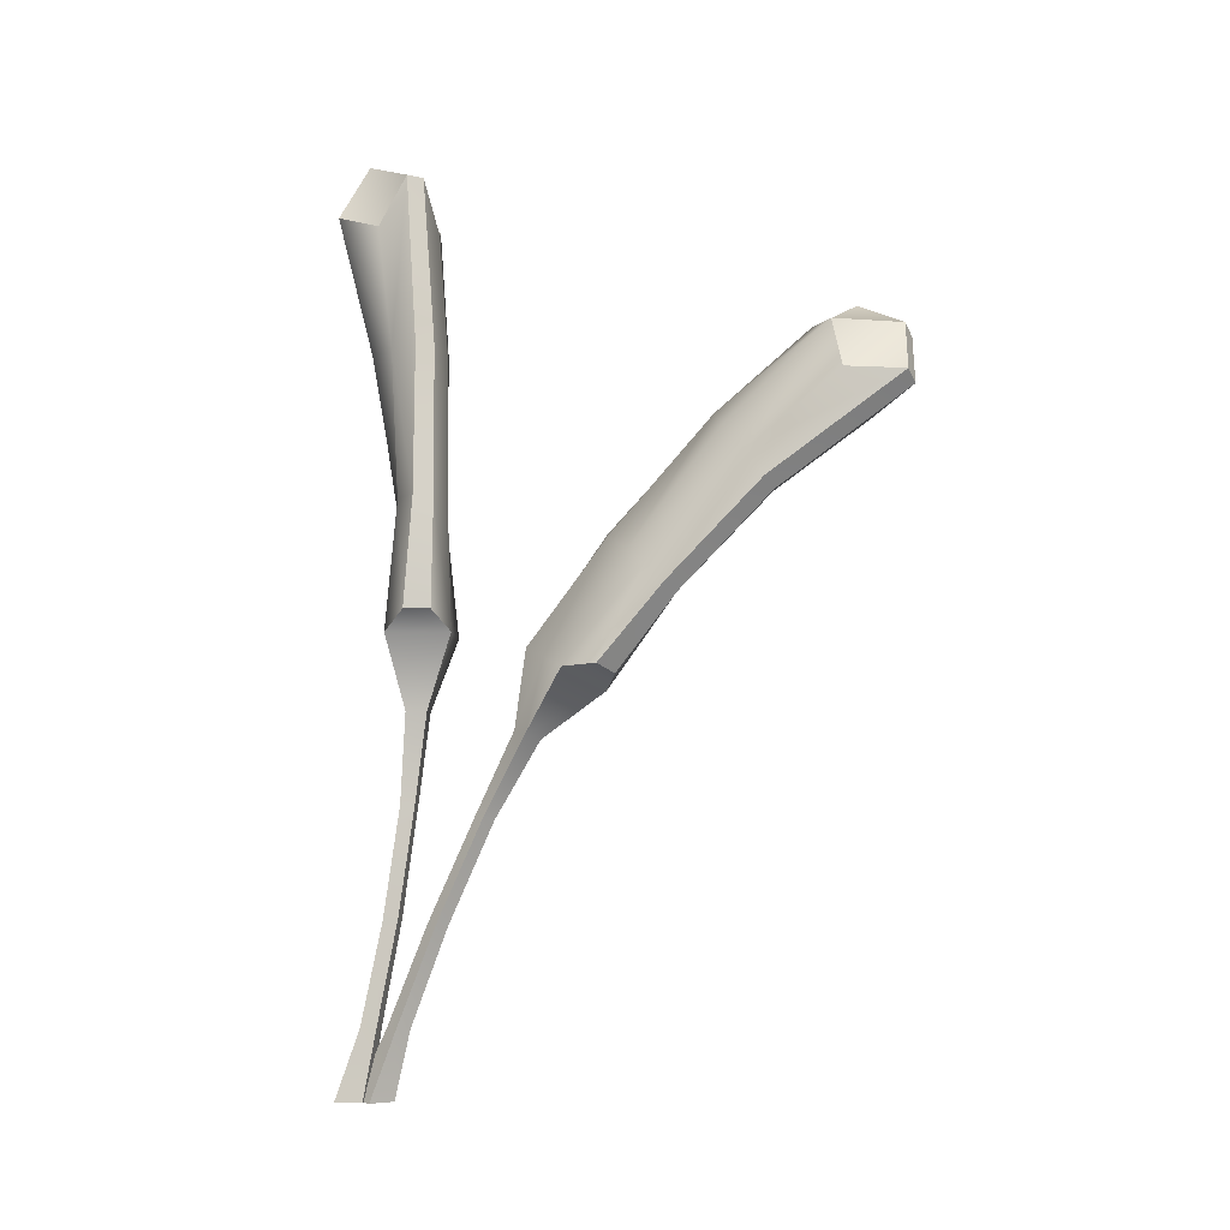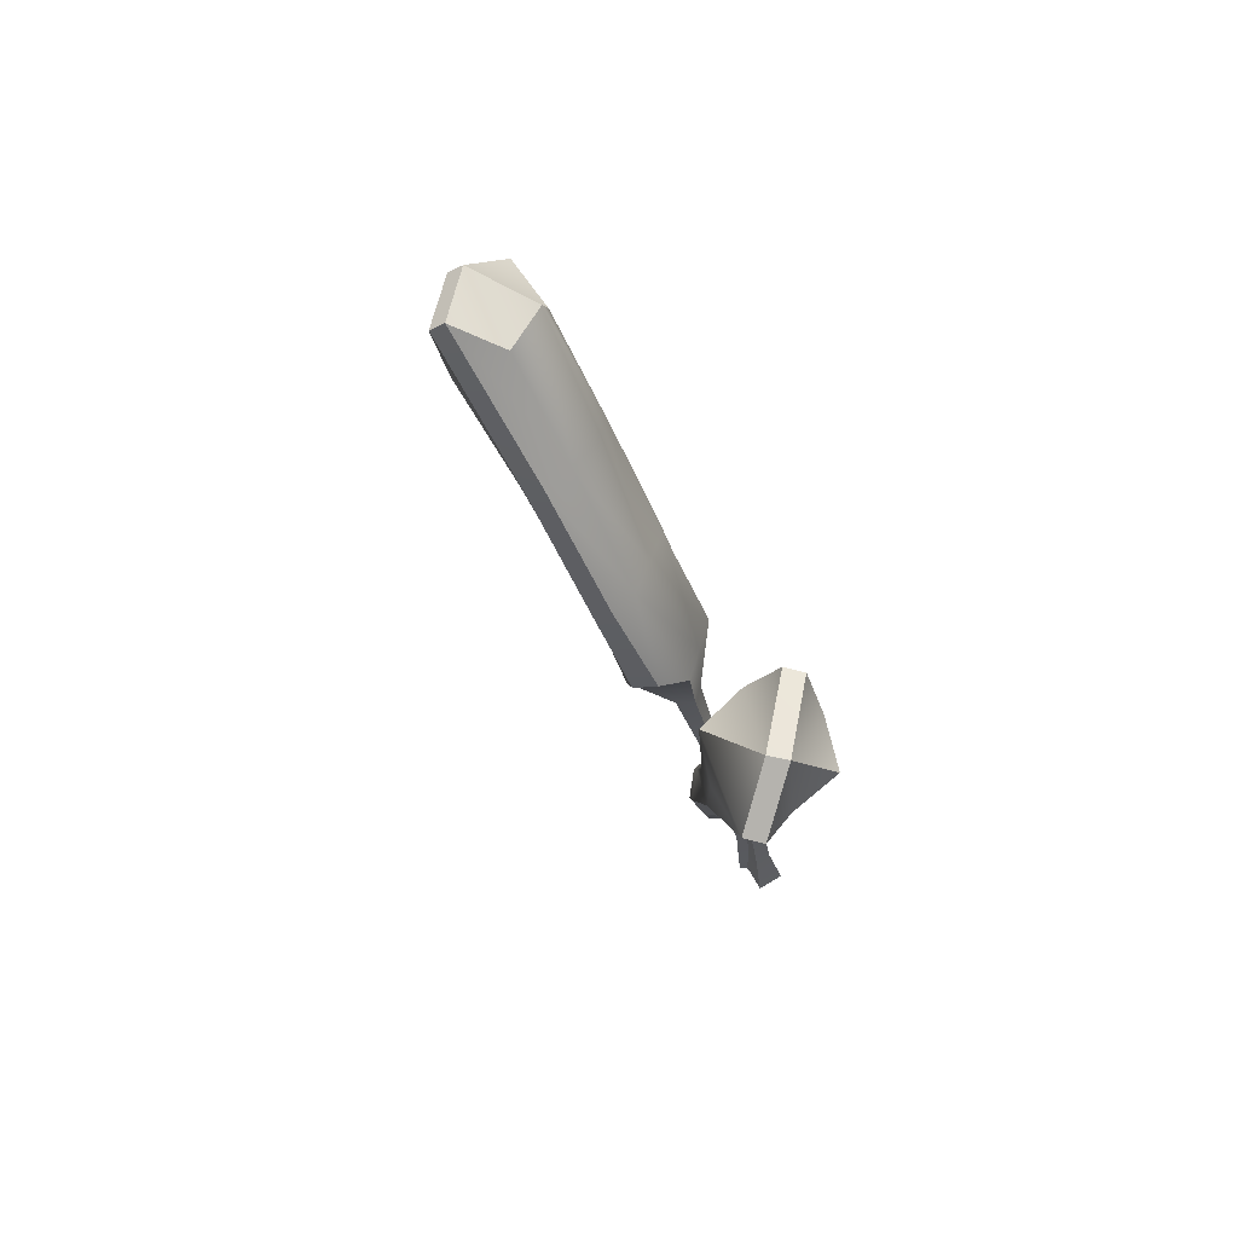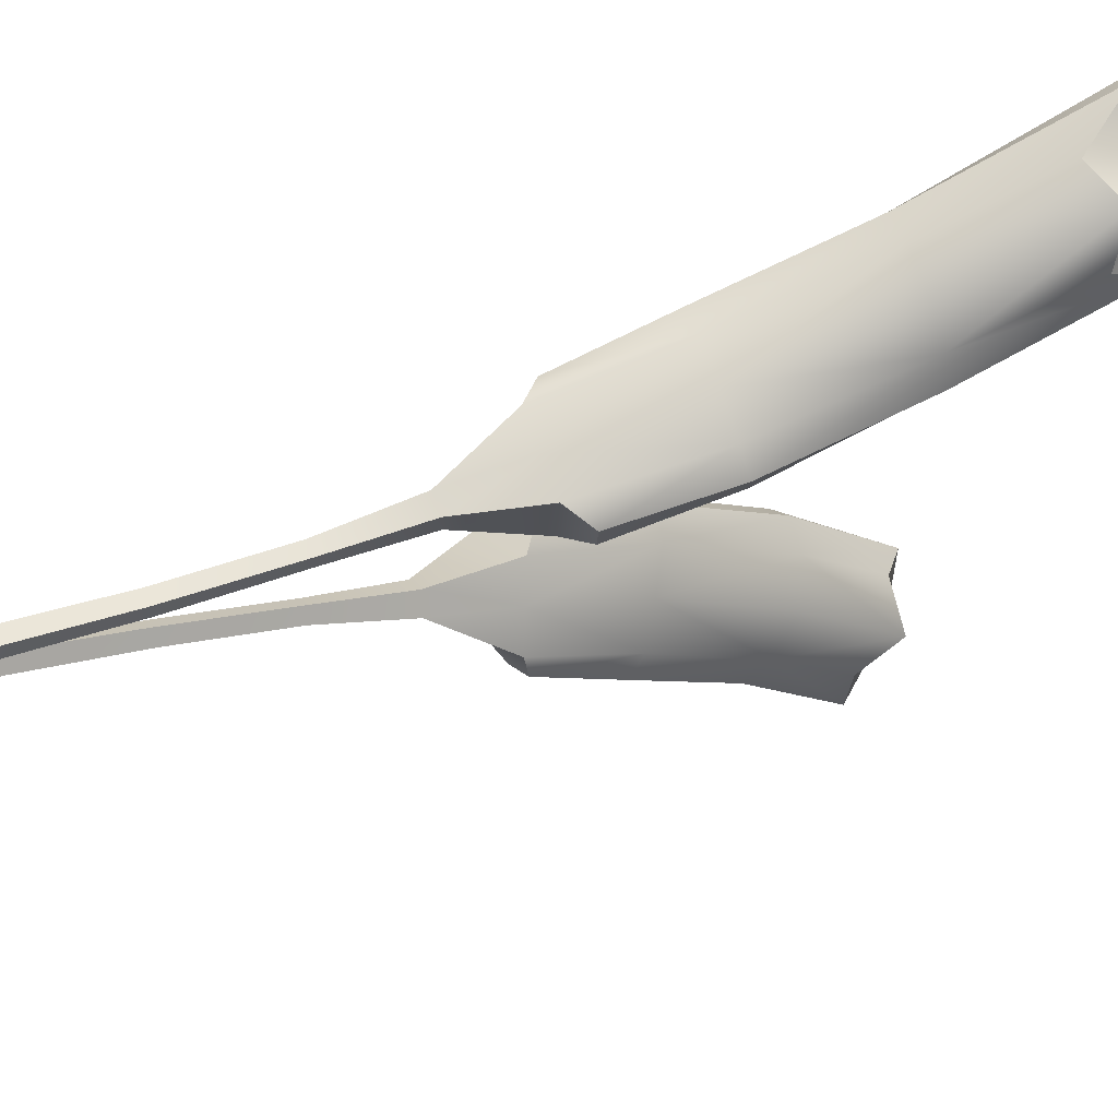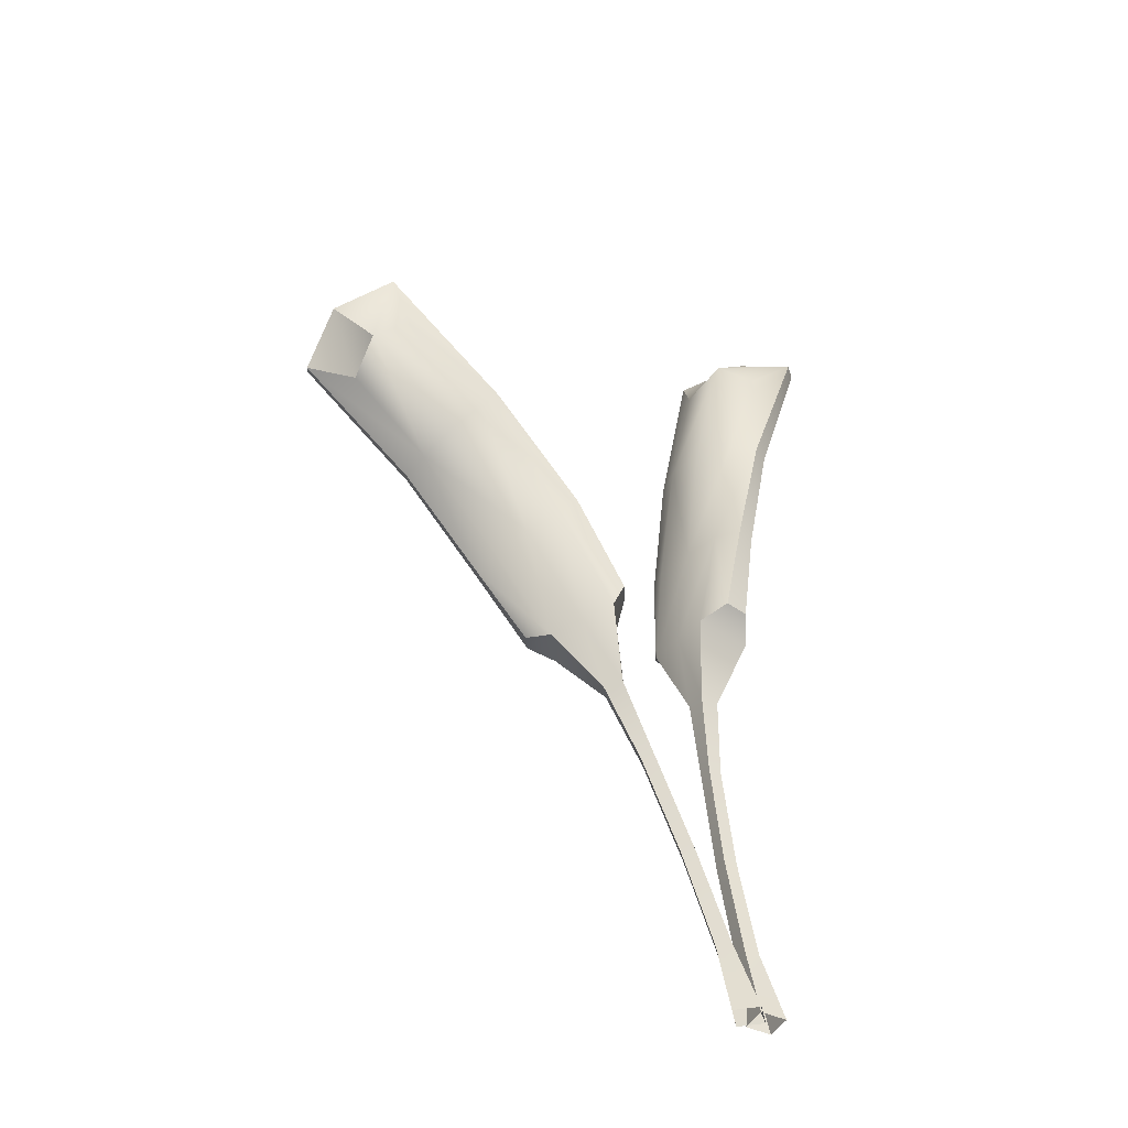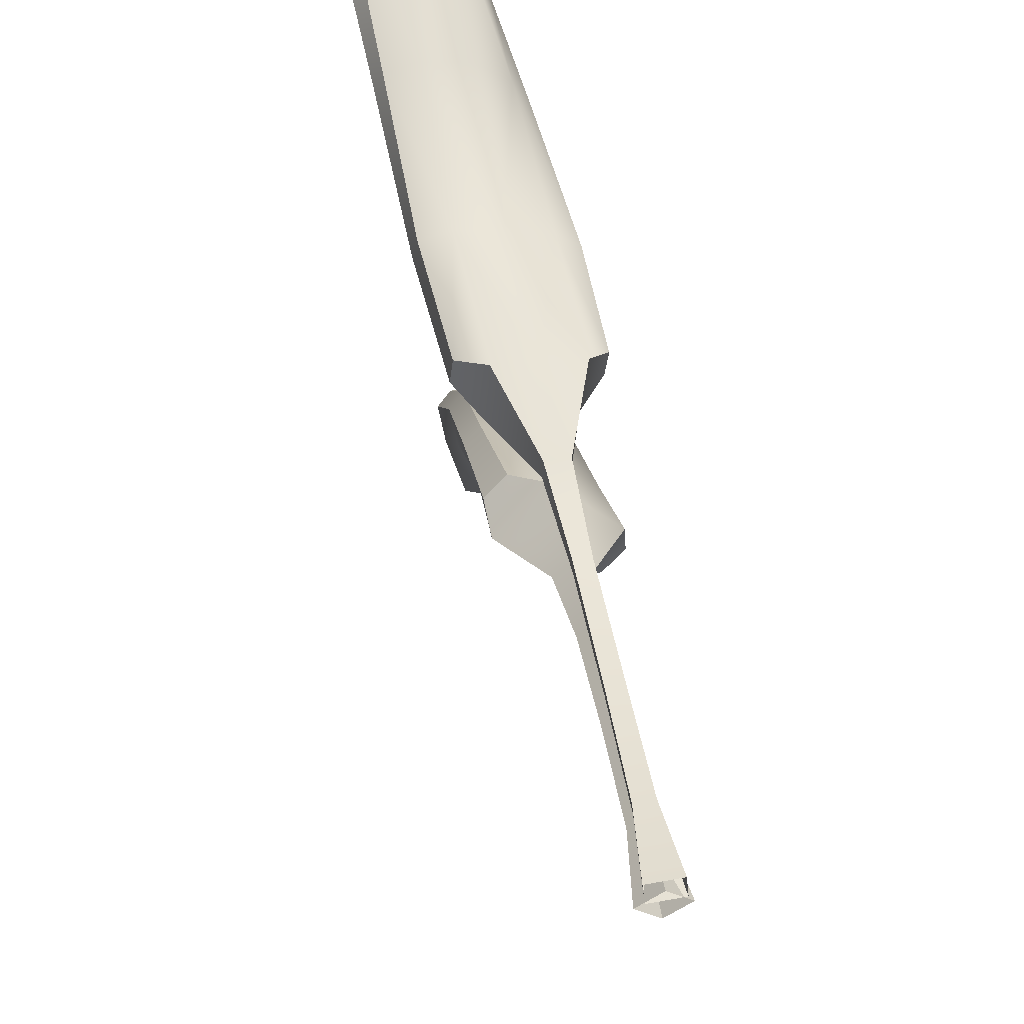
<metadata>
{"format":"obj","ext":"obj","renderer":"f3d","projection":"perspective","resolution":1024,"background":"white","views":[{"elev":-6.2,"azim":96.9,"up":"+Y"},{"elev":76.2,"azim":-35.5,"up":"+Y"},{"elev":65.6,"azim":69.7,"up":"+Z"},{"elev":-46.3,"azim":-123.1,"up":"+Y"},{"elev":55.9,"azim":-8.5,"up":"+Z"}]}
</metadata>
<code>
g FOL_Flower_Big_06
v -0.0243 1.198 0.0697
v -0.08464 1.002 0.02903
v -0.08871 1.177 0.07278
v -0.02759 1.002 0.02007
v -0.02352 0.7904 -0.01857
v 0.01672 1.002 -0.01699
v 0.03164 0.7897 -0.03108
v -0.01399 0.6083 -0.01108
v 0.03737 0.6083 -0.01571
v 0.00302 0.5041 -0.03861
v -0.07861 0.7897 -0.006116
v -0.06535 0.6083 -0.006448
v -0.09969 0.6367 -0.02885
v -0.1163 0.7913 -0.01769
v -0.126 1.002 0.01918
v 0.06399 0.6367 -0.04661
v 0.06036 0.7913 -0.05794
v -0.02635 0.5041 -0.03769
v 0.03649 1.002 -0.0546
v 0.001899 1.249 -0.03266
v 0.003989 1.177 0.006317
v -0.1414 1.249 0.08947
v -0.09353 0.7897 -0.07197
v -0.02211 0.6083 -0.1011
v -0.03847 0.7904 -0.08441
v -0.07347 0.6083 -0.0965
v -0.02727 0.5041 -0.06706
v -0.117 1.002 -0.04232
v -0.07273 1.002 -0.07936
v -0.1037 0.6367 -0.06589
v -0.1225 0.7913 -0.04493
v 0.02926 0.6083 -0.1058
v 0.01672 0.7897 -0.09694
v 0.05415 0.7913 -0.08518
v 0.05997 0.6367 -0.08365
v -0.01567 1.002 -0.08834
v -0.1197 1.198 -0.05652
v -0.05009 1.177 -0.06911
v 0.02566 1.002 -0.07846
v 0.002097 0.5041 -0.06798
v -0.1428 1.177 -0.002645
v -0.1368 1.002 -0.004684
v -0.1584 1.249 0.06951
v -0.09193 1.285 0.01766
v -0.01511 1.249 -0.05262
v -0.1584 1.249 0.06951
v -0.126 1.002 0.01918
v -0.1368 1.002 -0.004684
v -0.1414 1.249 0.08947
v -0.1163 0.7913 -0.01769
v -0.1225 0.7913 -0.04493
v -0.09969 0.6367 -0.02885
v -0.1037 0.6367 -0.06589
v -0.07379 1.285 0.03724
v -0.01511 1.249 -0.05262
v 0.001899 1.249 -0.03266
v -0.01511 1.249 -0.05262
v -0.09193 1.285 0.01766
v 0.06036 0.7913 -0.05794
v 0.05997 0.6367 -0.08365
v 0.06399 0.6367 -0.04661
v 0.05415 0.7913 -0.08518
v 0.02566 1.002 -0.07846
v 0.03649 1.002 -0.0546
v 0.001899 1.249 -0.03266
v -0.01511 1.249 -0.05262
v 0.02926 0.6083 -0.1058
v 0.00302 0.5041 -0.03861
v 0.03737 0.6083 -0.01571
v 0.002097 0.5041 -0.06798
v 0.06399 0.6367 -0.04661
v 0.05997 0.6367 -0.08365
v -0.02635 0.5041 -0.03769
v -0.07347 0.6083 -0.0965
v -0.06535 0.6083 -0.006448
v -0.02727 0.5041 -0.06706
v -0.1037 0.6367 -0.06589
v -0.09969 0.6367 -0.02885
v -0.01635 0.3779 -0.05353
v 0.002097 0.5041 -0.06798
v -0.02727 0.5041 -0.06706
v 0.002097 0.5041 -0.06798
v -0.01635 0.3779 -0.05353
v 0.004018 0.3779 -0.05305
v -0.01121 0.2242 -0.03377
v 0.003545 0.3779 -0.03268
v 0.002097 0.5041 -0.06798
v 0.004018 0.3779 -0.05305
v 0.00302 0.5041 -0.03861
v 0.009472 0.2242 -0.03236
v 0.008069 0.2242 -0.01167
v 0.01123 0.08192 0.01697
v 0.01328 0.08192 -0.005944
v 0.02272 -0.01436 0.00967
v 0.01905 -0.01436 0.04891
v 0.003545 0.3779 -0.03268
v -0.02635 0.5041 -0.03769
v 0.00302 0.5041 -0.03861
v -0.02635 0.5041 -0.03769
v -0.01683 0.3779 -0.03316
v 0.008069 0.2242 -0.01167
v 0.01123 0.08192 0.01697
v -0.01262 0.2242 -0.01308
v -0.01683 0.3779 -0.03316
v -0.01262 0.2242 -0.01308
v -0.01168 0.08192 0.01492
v 0.01905 -0.01436 0.04891
v -0.02019 -0.01436 0.04524
v -0.01635 0.3779 -0.05353
v -0.02635 0.5041 -0.03769
v -0.01683 0.3779 -0.03316
v -0.02727 0.5041 -0.06706
v -0.01262 0.2242 -0.01308
v -0.01262 0.2242 -0.01308
v -0.01121 0.2242 -0.03377
v -0.01168 0.08192 0.01492
v -0.009632 0.08192 -0.007992
v -0.01652 -0.01436 0.006001
v -0.02019 -0.01436 0.04524
v 0.009472 0.2242 -0.03236
v -0.009632 0.08192 -0.007992
v 0.01328 0.08192 -0.005944
v -0.01652 -0.01436 0.006001
v 0.01328 0.08192 -0.005944
v 0.02272 -0.01436 0.00967
v -0.009632 0.08192 -0.007992
v 0.009472 0.2242 -0.03236
v -0.01121 0.2242 -0.03377
v 0.004018 0.3779 -0.05305
v -0.09193 1.285 0.01766
v -0.05009 1.177 -0.06911
v -0.01511 1.249 -0.05262
v -0.1197 1.198 -0.05652
v -0.08871 1.177 0.07278
v -0.07379 1.285 0.03724
v -0.0243 1.198 0.0697
v -0.1414 1.249 0.08947
v -0.1584 1.249 0.06951
v -0.07379 1.285 0.03724
v -0.1414 1.249 0.08947
v -0.09193 1.285 0.01766
v -0.07379 1.285 0.03724
v 0.003989 1.177 0.006317
v -0.0243 1.198 0.0697
v 0.001899 1.249 -0.03266
v 0.05964 1.015 -0.6174
v -0.01116 0.9045 -0.4561
v -0.006319 1.019 -0.5902
v 0.04351 0.8806 -0.4734
v 0.02737 0.7166 -0.3419
v 0.07432 0.8386 -0.5037
v 0.07074 0.6904 -0.3701
v 0.03543 0.5725 -0.2314
v 0.07411 0.5566 -0.2611
v 0.02304 0.4711 -0.2054
v -0.016 0.7418 -0.3128
v -0.003247 0.5884 -0.2017
v -0.0466 0.6152 -0.2152
v -0.05745 0.7496 -0.3065
v -0.0571 0.9091 -0.4529
v 0.0774 0.5606 -0.3082
v 0.08159 0.667 -0.3983
v 0.001347 0.4778 -0.1874
v 0.07991 0.8035 -0.5291
v 0.07822 0.9411 -0.7173
v 0.07789 0.9465 -0.6327
v -0.05675 1.059 -0.6505
v -0.06821 0.7113 -0.3468
v -0.0329 0.5448 -0.283
v -0.02484 0.6861 -0.3758
v -0.07157 0.5607 -0.2533
v -0.02051 0.4711 -0.2052
v -0.07178 0.8585 -0.4893
v -0.04097 0.8165 -0.5197
v -0.07487 0.603 -0.2361
v -0.07906 0.737 -0.3205
v 0.005779 0.5289 -0.3127
v 0.01853 0.6599 -0.4041
v 0.05999 0.6544 -0.4123
v 0.04913 0.5484 -0.3291
v 0.01369 0.7926 -0.5369
v -0.05711 0.9155 -0.675
v 0.008852 0.888 -0.6669
v 0.05964 0.788 -0.5402
v 0.001186 0.4645 -0.2232
v -0.07535 0.9605 -0.6245
v -0.07738 0.8937 -0.464
v -0.07569 1.043 -0.6597
v -0.008206 1.002 -0.7241
v 0.05928 0.9247 -0.7265
v -0.07569 1.043 -0.6597
v -0.0571 0.9091 -0.4529
v -0.07738 0.8937 -0.464
v -0.05675 1.059 -0.6505
v -0.05745 0.7496 -0.3065
v -0.07906 0.737 -0.3205
v -0.0466 0.6152 -0.2152
v -0.07487 0.603 -0.2361
v 0.01074 1.018 -0.7149
v 0.05928 0.9247 -0.7265
v 0.07822 0.9411 -0.7173
v -0.008206 1.002 -0.7241
v 0.08159 0.667 -0.3983
v 0.04913 0.5484 -0.3291
v 0.0774 0.5606 -0.3082
v 0.05999 0.6544 -0.4123
v 0.05964 0.788 -0.5402
v 0.07991 0.8035 -0.5291
v 0.07822 0.9411 -0.7173
v 0.05928 0.9247 -0.7265
v 0.005779 0.5289 -0.3127
v 0.02304 0.4711 -0.2054
v 0.07411 0.5566 -0.2611
v 0.001186 0.4645 -0.2232
v 0.0774 0.5606 -0.3082
v 0.04913 0.5484 -0.3291
v 0.001347 0.4778 -0.1874
v -0.07157 0.5607 -0.2533
v -0.003247 0.5884 -0.2017
v -0.02051 0.4711 -0.2052
v -0.07487 0.603 -0.2361
v -0.0466 0.6152 -0.2152
v -0.01356 0.36 -0.1479
v 0.001186 0.4645 -0.2232
v -0.02051 0.4711 -0.2052
v 0.001208 0.3572 -0.1611
v -0.01356 0.218 -0.08513
v 0.001211 0.2169 -0.09934
v -0.01503 0.08098 -0.0332
v 0.001206 0.08076 -0.04943
v -0.0266 -0.01436 -0.0008632
v 0.001162 -0.01436 -0.02884
v 0.01609 0.36 -0.148
v 0.001186 0.4645 -0.2232
v 0.001208 0.3572 -0.1611
v 0.02304 0.4711 -0.2054
v 0.001211 0.2169 -0.09934
v 0.01609 0.218 -0.08524
v 0.01756 0.08098 -0.03333
v 0.001211 0.2169 -0.09934
v 0.001206 0.08076 -0.04943
v 0.001162 -0.01436 -0.02884
v 0.02914 -0.01436 -0.001074
v 0.01609 0.36 -0.148
v 0.001347 0.4778 -0.1874
v 0.02304 0.4711 -0.2054
v 0.001321 0.3628 -0.1347
v 0.01609 0.218 -0.08524
v 0.001318 0.2191 -0.07103
v 0.01756 0.08098 -0.03333
v 0.001328 0.0812 -0.0171
v 0.02914 -0.01436 -0.001074
v 0.001328 0.0812 -0.0171
v 0.001372 -0.01436 0.0269
v -0.01356 0.36 -0.1479
v 0.001347 0.4778 -0.1874
v 0.001321 0.3628 -0.1347
v -0.02051 0.4711 -0.2052
v 0.001318 0.2191 -0.07103
v -0.01356 0.218 -0.08513
v 0.001328 0.0812 -0.0171
v -0.01503 0.08098 -0.0332
v -0.0266 -0.01436 -0.0008632
v 0.001328 0.0812 -0.0171
v 0.001372 -0.01436 0.0269
v -0.008206 1.002 -0.7241
v 0.008852 0.888 -0.6669
v 0.05928 0.9247 -0.7265
v -0.05711 0.9155 -0.675
v -0.006319 1.019 -0.5902
v 0.01074 1.018 -0.7149
v 0.05964 1.015 -0.6174
v -0.05675 1.059 -0.6505
v -0.07569 1.043 -0.6597
v 0.01074 1.018 -0.7149
v -0.05675 1.059 -0.6505
v -0.008206 1.002 -0.7241
v 0.01074 1.018 -0.7149
v 0.07789 0.9465 -0.6327
v 0.05964 1.015 -0.6174
v 0.07822 0.9411 -0.7173
f 1 2 3
f 2 1 4
f 5 2 4
f 6 5 4
f 1 6 4
f 5 6 7
f 7 8 5
f 8 7 9
f 9 10 8
f 8 11 5
f 2 5 11
f 11 8 12
f 13 11 12
f 11 13 14
f 15 11 14
f 11 15 2
f 7 16 9
f 16 7 17
f 6 17 7
f 8 10 18
f 8 18 12
f 17 6 19
f 6 20 19
f 20 6 21
f 6 1 21
f 22 2 15
f 2 22 3
f 23 24 25
f 24 23 26
f 26 27 24
f 25 28 23
f 28 25 29
f 23 30 26
f 30 23 31
f 32 25 24
f 25 32 33
f 32 34 33
f 34 32 35
f 34 36 33
f 36 25 33
f 25 36 29
f 36 37 29
f 37 28 29
f 37 36 38
f 36 34 39
f 24 27 40
f 24 40 32
f 28 37 41
f 41 42 28
f 42 41 43
f 37 43 41
f 43 37 44
f 23 42 31
f 42 23 28
f 45 36 39
f 36 45 38
f 46 47 48
f 47 46 49
f 50 48 47
f 48 50 51
f 52 51 50
f 51 52 53
f 54 55 56
f 57 54 58
f 59 60 61
f 60 59 62
f 59 63 62
f 63 59 64
f 65 63 64
f 63 65 66
f 67 68 69
f 68 67 70
f 71 67 69
f 67 71 72
f 73 74 75
f 74 73 76
f 77 75 74
f 75 77 78
f 79 80 81
f 82 83 84
f 85 84 83
f 86 87 88
f 87 86 89
f 90 86 88
f 86 90 91
f 90 92 91
f 92 90 93
f 94 92 93
f 92 94 95
f 96 97 98
f 99 96 100
f 101 100 96
f 102 103 101
f 104 101 103
f 105 102 106
f 107 106 102
f 106 107 108
f 109 110 111
f 110 109 112
f 113 109 111
f 109 114 115
f 116 115 114
f 115 116 117
f 116 118 117
f 118 116 119
f 120 121 122
f 123 122 121
f 124 123 125
f 126 127 128
f 129 128 127
f 130 131 132
f 131 130 133
f 134 135 136
f 135 134 137
f 138 139 140
f 139 138 141
f 142 143 144
f 143 142 145
f 146 147 148
f 147 146 149
f 150 147 149
f 151 150 149
f 146 151 149
f 150 151 152
f 152 153 150
f 153 152 154
f 154 155 153
f 153 156 150
f 147 150 156
f 156 153 157
f 158 156 157
f 156 158 159
f 160 156 159
f 156 160 147
f 152 161 154
f 161 152 162
f 151 162 152
f 153 155 163
f 153 163 157
f 162 151 164
f 151 165 164
f 165 151 166
f 151 146 166
f 167 147 160
f 147 167 148
f 168 169 170
f 169 168 171
f 171 172 169
f 170 173 168
f 173 170 174
f 168 175 171
f 175 168 176
f 177 170 169
f 170 177 178
f 177 179 178
f 179 177 180
f 179 181 178
f 181 170 178
f 170 181 174
f 181 182 174
f 182 173 174
f 182 181 183
f 181 179 184
f 169 172 185
f 169 185 177
f 173 182 186
f 186 187 173
f 187 186 188
f 182 188 186
f 188 182 189
f 168 187 176
f 187 168 173
f 190 181 184
f 181 190 183
f 191 192 193
f 192 191 194
f 195 193 192
f 193 195 196
f 197 196 195
f 196 197 198
f 199 200 201
f 200 199 202
f 203 204 205
f 204 203 206
f 203 207 206
f 207 203 208
f 209 207 208
f 207 209 210
f 211 212 213
f 212 211 214
f 215 211 213
f 211 215 216
f 217 218 219
f 218 217 220
f 221 219 218
f 219 221 222
f 223 224 225
f 224 223 226
f 227 226 223
f 226 227 228
f 229 228 227
f 228 229 230
f 231 230 229
f 230 231 232
f 233 234 235
f 234 233 236
f 237 233 235
f 233 237 238
f 237 239 238
f 239 240 241
f 242 239 241
f 239 242 243
f 244 245 246
f 245 244 247
f 248 247 244
f 247 248 249
f 250 249 248
f 249 250 251
f 252 253 250
f 253 252 254
f 255 256 257
f 256 255 258
f 259 255 257
f 255 259 260
f 261 260 259
f 260 261 262
f 261 263 262
f 263 264 265
f 266 267 268
f 267 266 269
f 270 271 272
f 271 270 273
f 274 275 276
f 275 274 277
f 278 279 280
f 279 278 281

</code>
